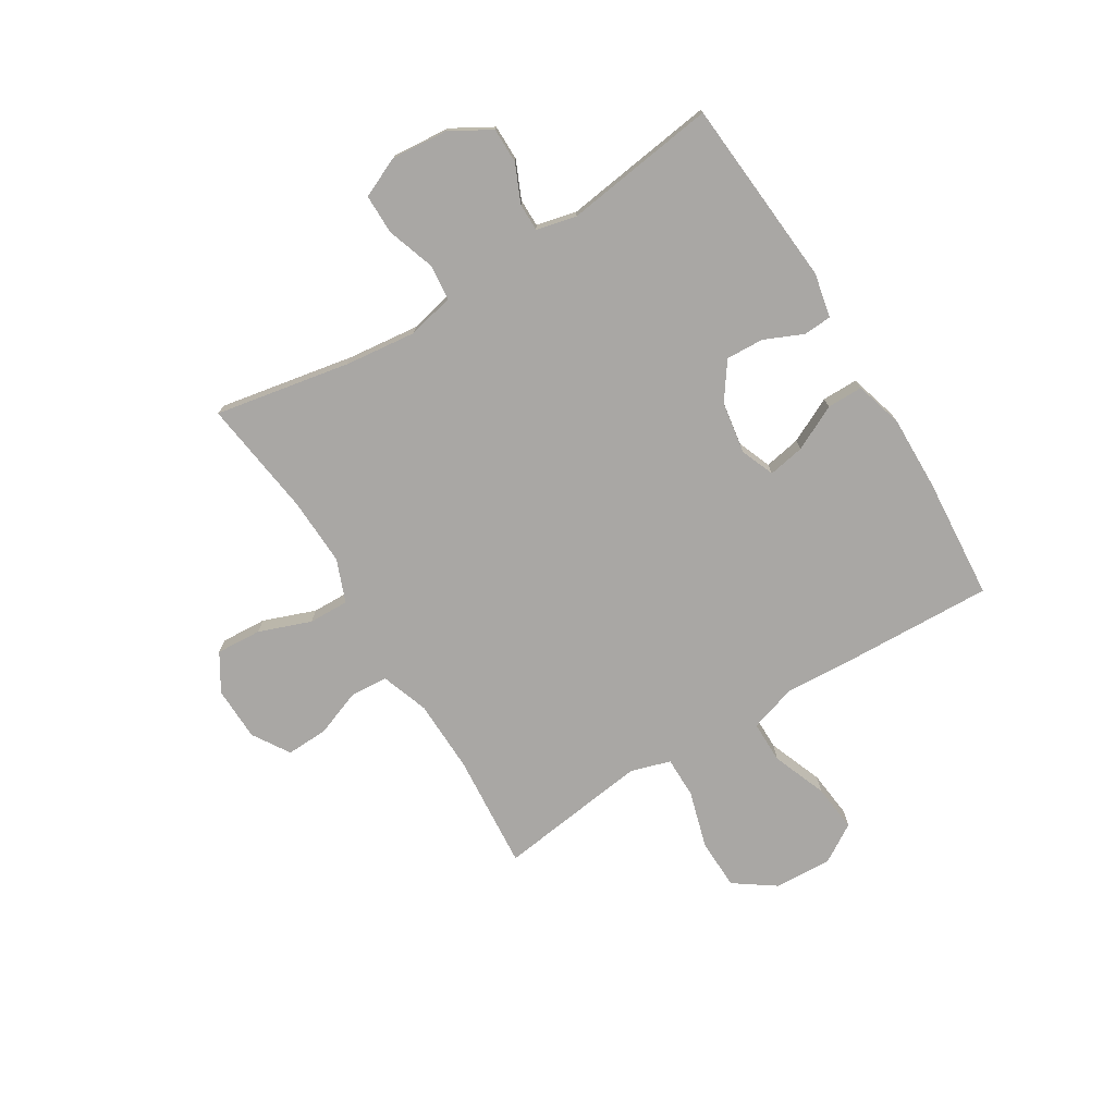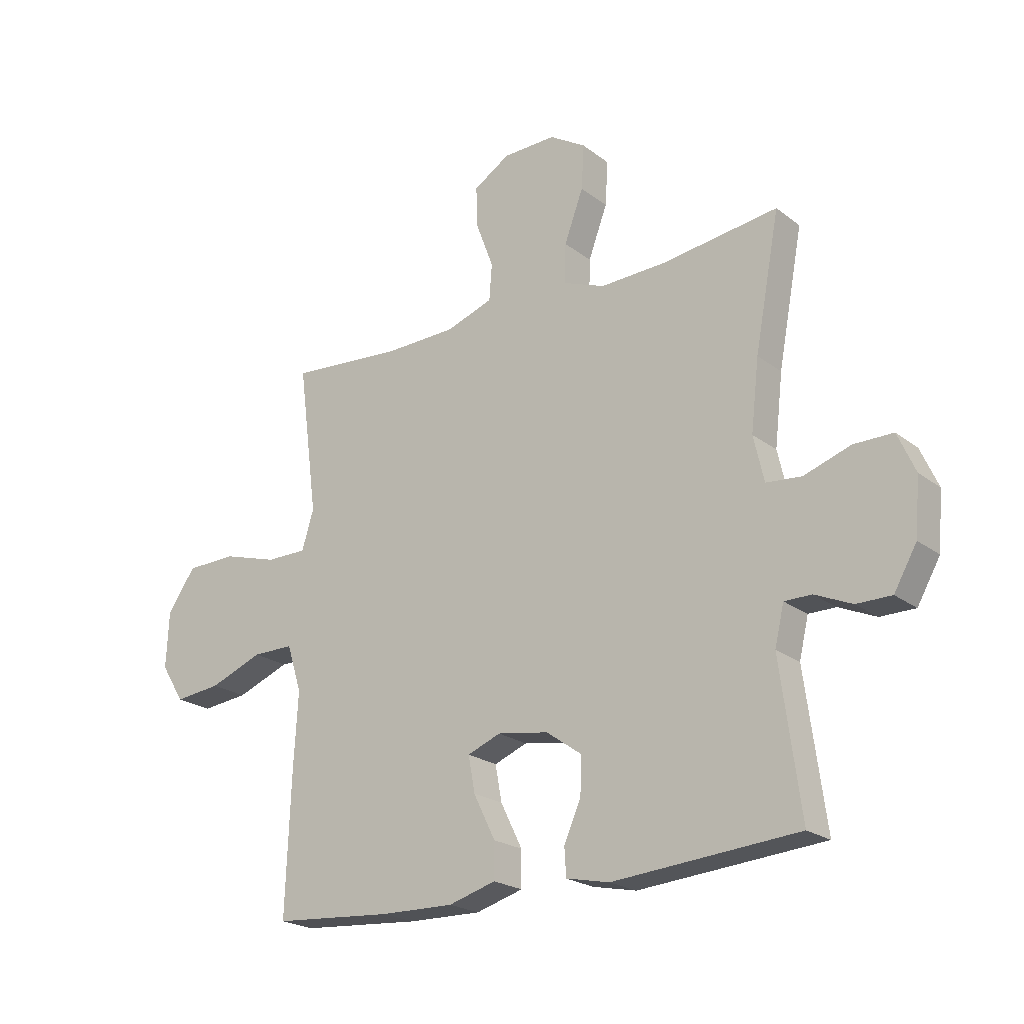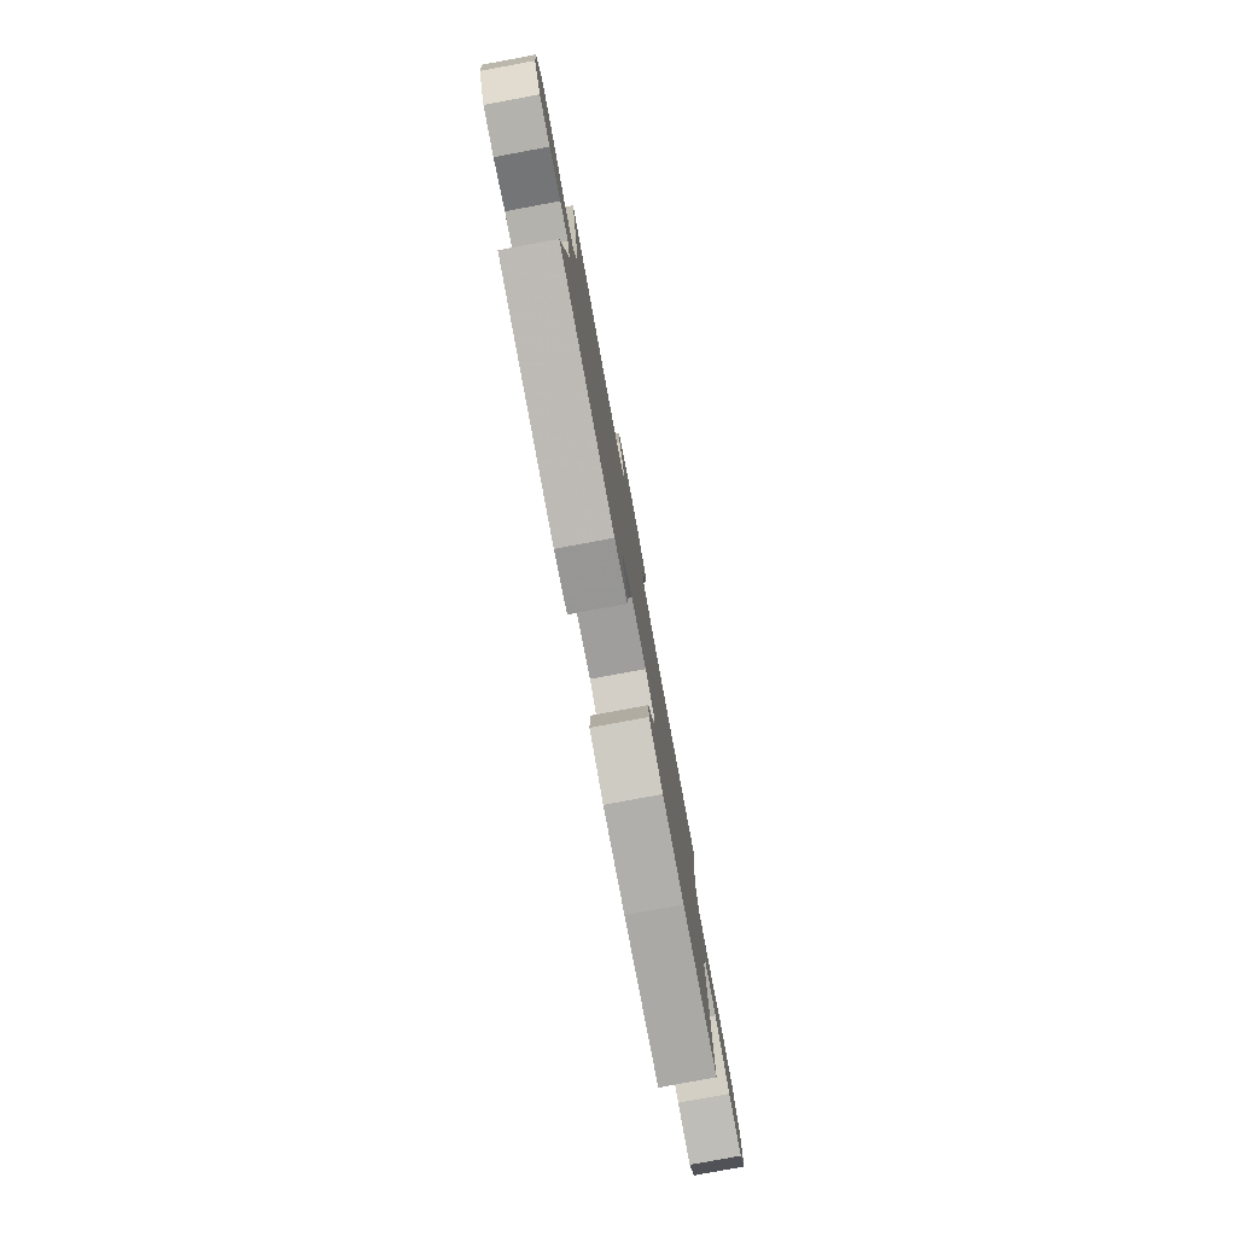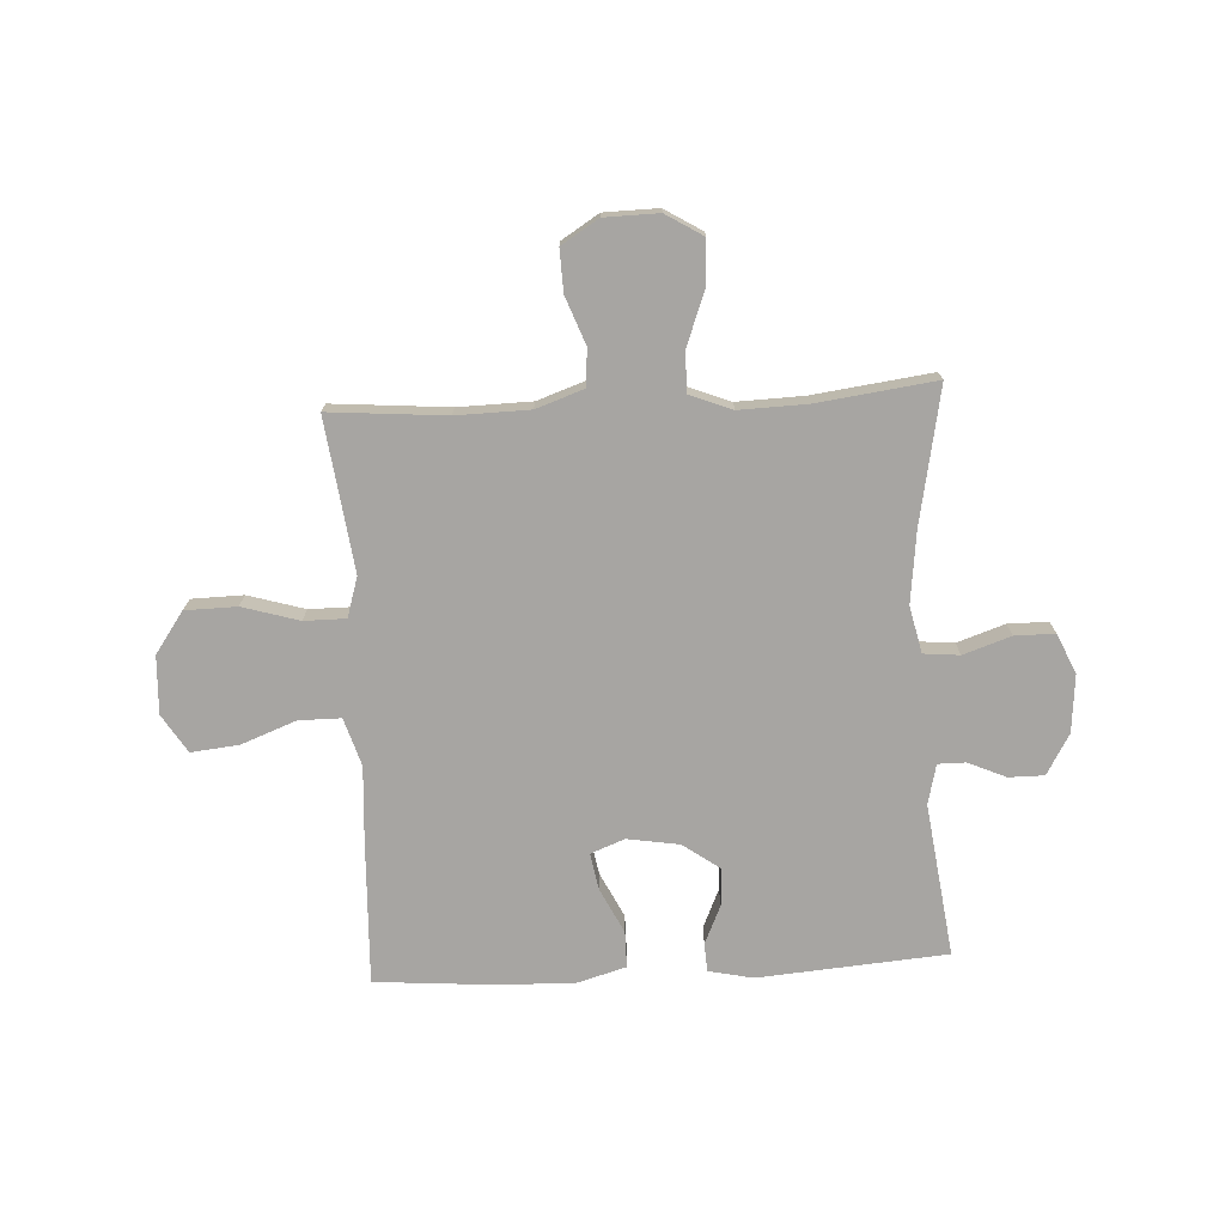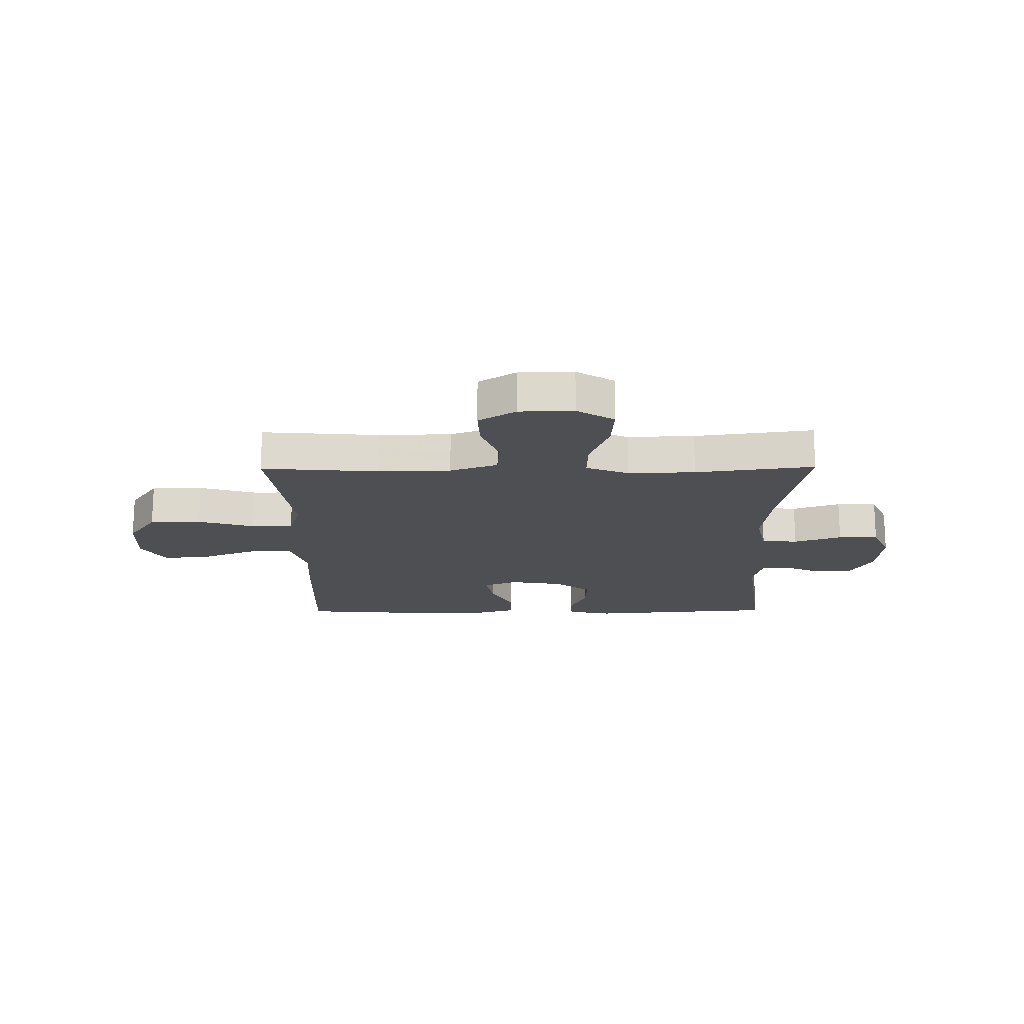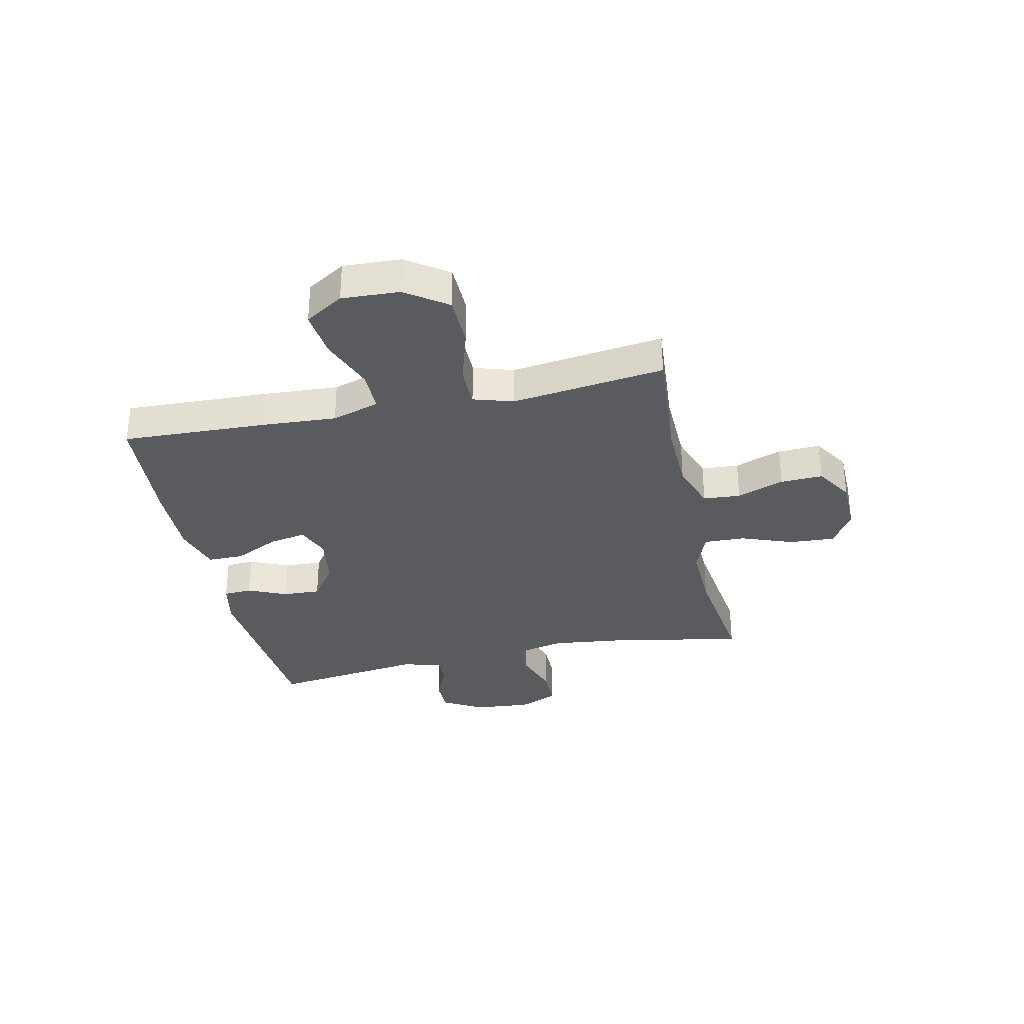
<metadata>
{"format":"obj","ext":"obj","renderer":"f3d","projection":"perspective","resolution":1024,"background":"white","views":[{"elev":-74.7,"azim":121.6,"up":"+Y"},{"elev":-21.9,"azim":37.4,"up":"+Z"},{"elev":-79.6,"azim":100.5,"up":"+Z"},{"elev":-73.9,"azim":3.0,"up":"+Y"},{"elev":-17.8,"azim":0.6,"up":"+Y"},{"elev":-32.5,"azim":-77.7,"up":"+Y"}]}
</metadata>
<code>
v 0.5 0.07 0.5
v 0.454 0.07 0.256
v 0.439 0.07 0.127
v 0.458 0.07 0.043
v 0.523 0.07 0.037
v 0.609 0.07 0.066
v 0.681 0.07 0.066
v 0.713 0.07 -0.006
v 0.704 0.07 -0.109
v 0.662 0.07 -0.182
v 0.598 0.07 -0.182
v 0.53 0.07 -0.152
v 0.48 0.07 -0.152
v 0.463 0.07 -0.224
v 0.5 0.07 -0.5
v 0.16 0.07 -0.527
v 0.08 0.07 -0.51
v 0.077 0.07 -0.459
v 0.108 0.07 -0.389
v 0.111 0.07 -0.321
v 0.045 0.07 -0.274
v -0.049 0.07 -0.259
v -0.11 0.07 -0.283
v -0.098 0.07 -0.349
v -0.058 0.07 -0.43
v -0.058 0.07 -0.495
v -0.145 0.07 -0.52
v -0.28 0.07 -0.517
v -0.5 0.07 -0.5
v -0.49 0.07 -0.24
v -0.482 0.07 -0.105
v -0.509 0.07 -0.019
v -0.585 0.07 -0.019
v -0.684 0.07 -0.057
v -0.77 0.07 -0.066
v -0.813 0.07 0.003
v -0.808 0.07 0.107
v -0.756 0.07 0.181
v -0.663 0.07 0.183
v -0.561 0.07 0.153
v -0.486 0.07 0.153
v -0.464 0.07 0.225
v -0.479 0.07 0.34
v -0.5 0.07 0.5
v -0.29 0.07 0.483
v -0.158 0.07 0.486
v -0.072 0.07 0.516
v -0.067 0.07 0.583
v -0.099 0.07 0.668
v -0.102 0.07 0.744
v -0.035 0.07 0.786
v 0.063 0.07 0.788
v 0.13 0.07 0.747
v 0.125 0.07 0.665
v 0.09 0.07 0.571
v 0.088 0.07 0.498
v 0.165 0.07 0.468
v 0.286 0.07 0.472
v 0.5 0 0.5
v 0.454 0 0.256
v 0.439 0 0.127
v 0.458 0 0.043
v 0.523 0 0.037
v 0.609 0 0.066
v 0.681 0 0.066
v 0.713 0 -0.006
v 0.704 0 -0.109
v 0.662 0 -0.182
v 0.598 0 -0.182
v 0.53 0 -0.152
v 0.48 0 -0.152
v 0.463 0 -0.224
v 0.5 0 -0.5
v 0.16 0 -0.527
v 0.08 0 -0.51
v 0.077 0 -0.459
v 0.108 0 -0.389
v 0.111 0 -0.321
v 0.045 0 -0.274
v -0.049 0 -0.259
v -0.11 0 -0.283
v -0.098 0 -0.349
v -0.058 0 -0.43
v -0.058 0 -0.495
v -0.145 0 -0.52
v -0.28 0 -0.517
v -0.5 0 -0.5
v -0.49 0 -0.24
v -0.482 0 -0.105
v -0.509 0 -0.019
v -0.585 0 -0.019
v -0.684 0 -0.057
v -0.77 0 -0.066
v -0.813 0 0.003
v -0.808 0 0.107
v -0.756 0 0.181
v -0.663 0 0.183
v -0.561 0 0.153
v -0.486 0 0.153
v -0.464 0 0.225
v -0.479 0 0.34
v -0.5 0 0.5
v -0.29 0 0.483
v -0.158 0 0.486
v -0.072 0 0.516
v -0.067 0 0.583
v -0.099 0 0.668
v -0.102 0 0.744
v -0.035 0 0.786
v 0.063 0 0.788
v 0.13 0 0.747
v 0.125 0 0.665
v 0.09 0 0.571
v 0.088 0 0.498
v 0.165 0 0.468
v 0.286 0 0.472
f 52 53 54 55
f 52 55 56
f 51 52 56
f 48 49 50 51
f 47 48 51 56
f 46 47 56 57
f 43 44 45
f 42 43 45 46
f 41 42 46 57
f 37 38 39 40
f 37 40 41
f 36 37 41
f 33 34 35 36
f 32 33 36 41
f 31 32 41 57
f 24 25 26 27
f 23 24 27 28
f 16 17 18 19
f 14 15 16 19
f 13 14 19 20
f 9 10 11 12
f 9 12 13
f 8 9 13
f 5 6 7 8
f 4 5 8 13
f 3 4 13 20
f 58 1 2
f 23 28 29 30
f 22 23 30 31
f 21 22 31 57
f 20 21 57 58
f 2 3 20 58
f 113 112 111 110
f 114 113 110
f 114 110 109
f 109 108 107 106
f 114 109 106 105
f 115 114 105 104
f 103 102 101
f 104 103 101 100
f 115 104 100 99
f 98 97 96 95
f 99 98 95
f 99 95 94
f 94 93 92 91
f 99 94 91 90
f 115 99 90 89
f 85 84 83 82
f 86 85 82 81
f 77 76 75 74
f 77 74 73 72
f 78 77 72 71
f 70 69 68 67
f 71 70 67
f 71 67 66
f 66 65 64 63
f 71 66 63 62
f 78 71 62 61
f 60 59 116
f 88 87 86 81
f 89 88 81 80
f 115 89 80 79
f 116 115 79 78
f 116 78 61 60
f 1 59 60 2
f 2 60 61 3
f 3 61 62 4
f 4 62 63 5
f 5 63 64 6
f 6 64 65 7
f 7 65 66 8
f 8 66 67 9
f 9 67 68 10
f 10 68 69 11
f 11 69 70 12
f 12 70 71 13
f 13 71 72 14
f 14 72 73 15
f 15 73 74 16
f 16 74 75 17
f 17 75 76 18
f 18 76 77 19
f 19 77 78 20
f 20 78 79 21
f 21 79 80 22
f 22 80 81 23
f 23 81 82 24
f 24 82 83 25
f 25 83 84 26
f 26 84 85 27
f 27 85 86 28
f 28 86 87 29
f 29 87 88 30
f 30 88 89 31
f 31 89 90 32
f 32 90 91 33
f 33 91 92 34
f 34 92 93 35
f 35 93 94 36
f 36 94 95 37
f 37 95 96 38
f 38 96 97 39
f 39 97 98 40
f 40 98 99 41
f 41 99 100 42
f 42 100 101 43
f 43 101 102 44
f 44 102 103 45
f 45 103 104 46
f 46 104 105 47
f 47 105 106 48
f 48 106 107 49
f 49 107 108 50
f 50 108 109 51
f 51 109 110 52
f 52 110 111 53
f 53 111 112 54
f 54 112 113 55
f 55 113 114 56
f 56 114 115 57
f 57 115 116 58
f 58 116 59 1

</code>
